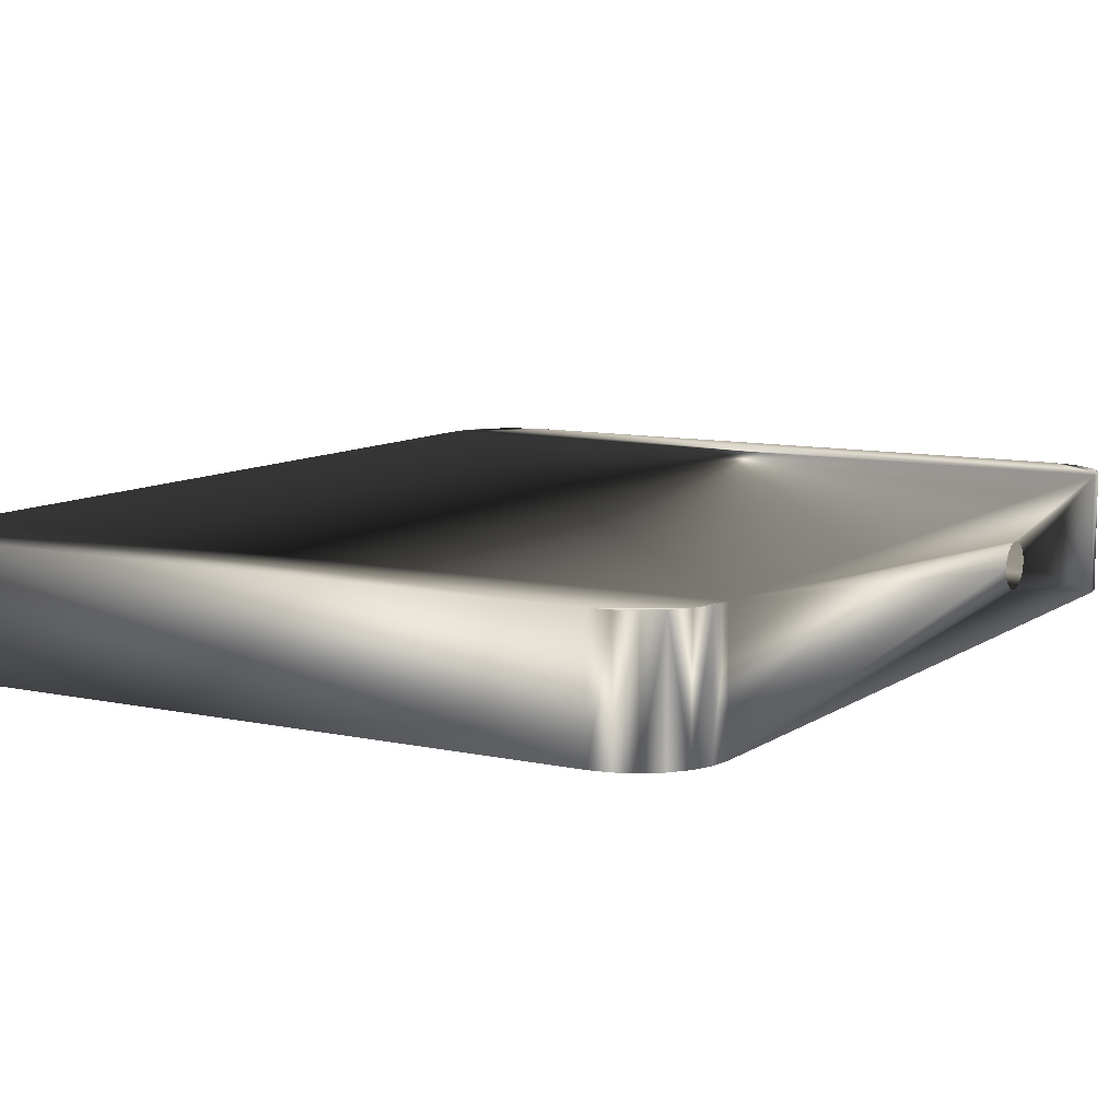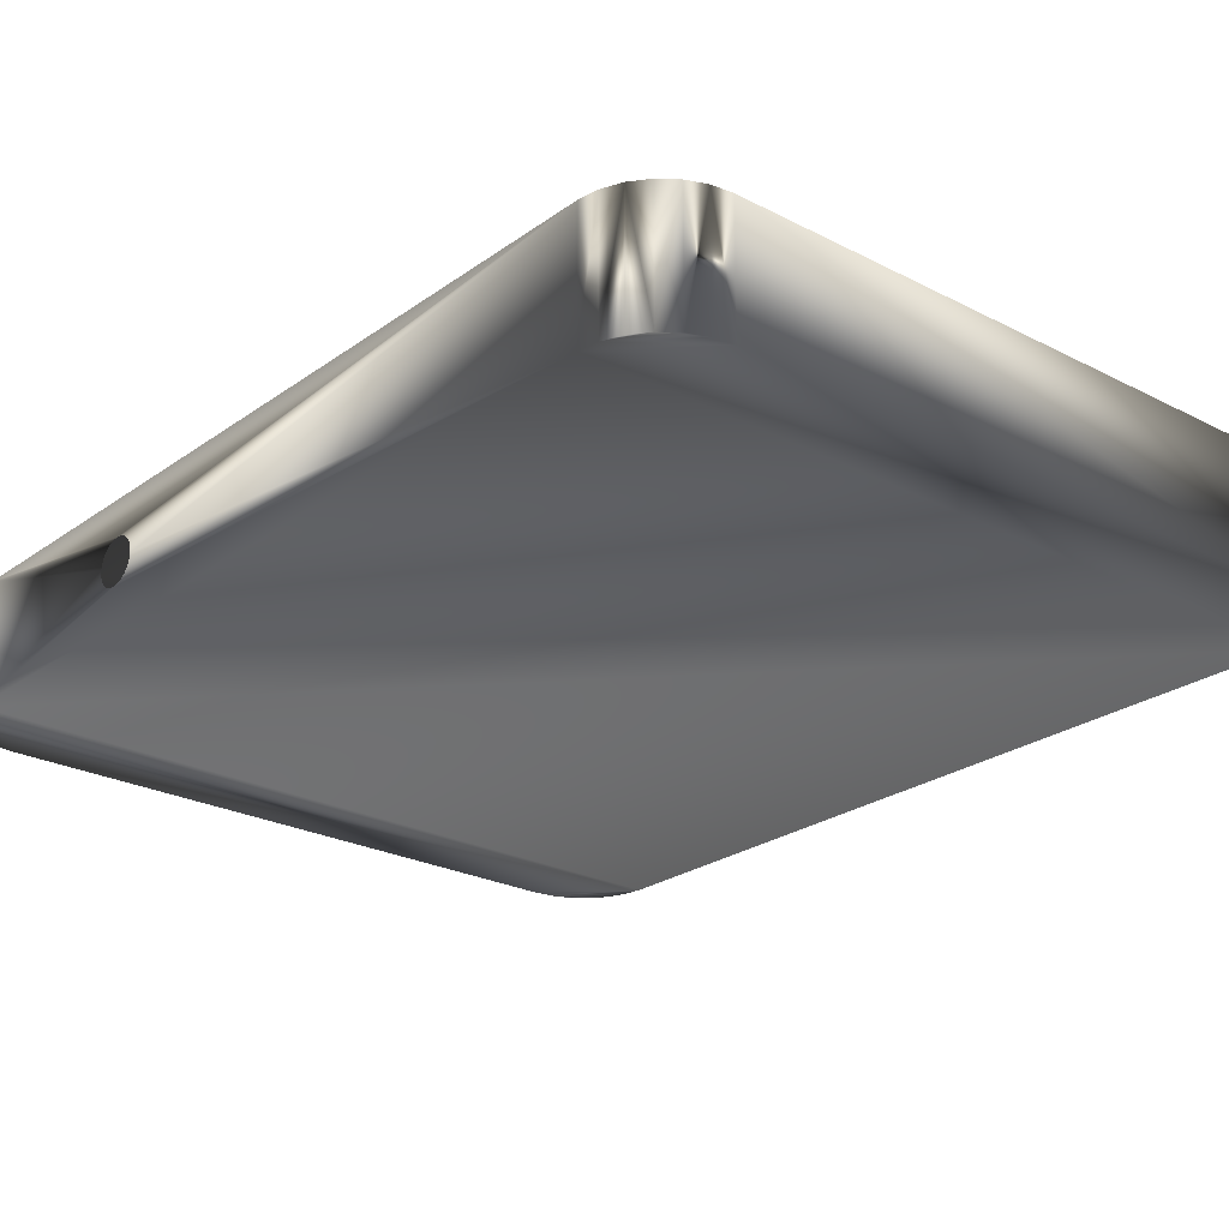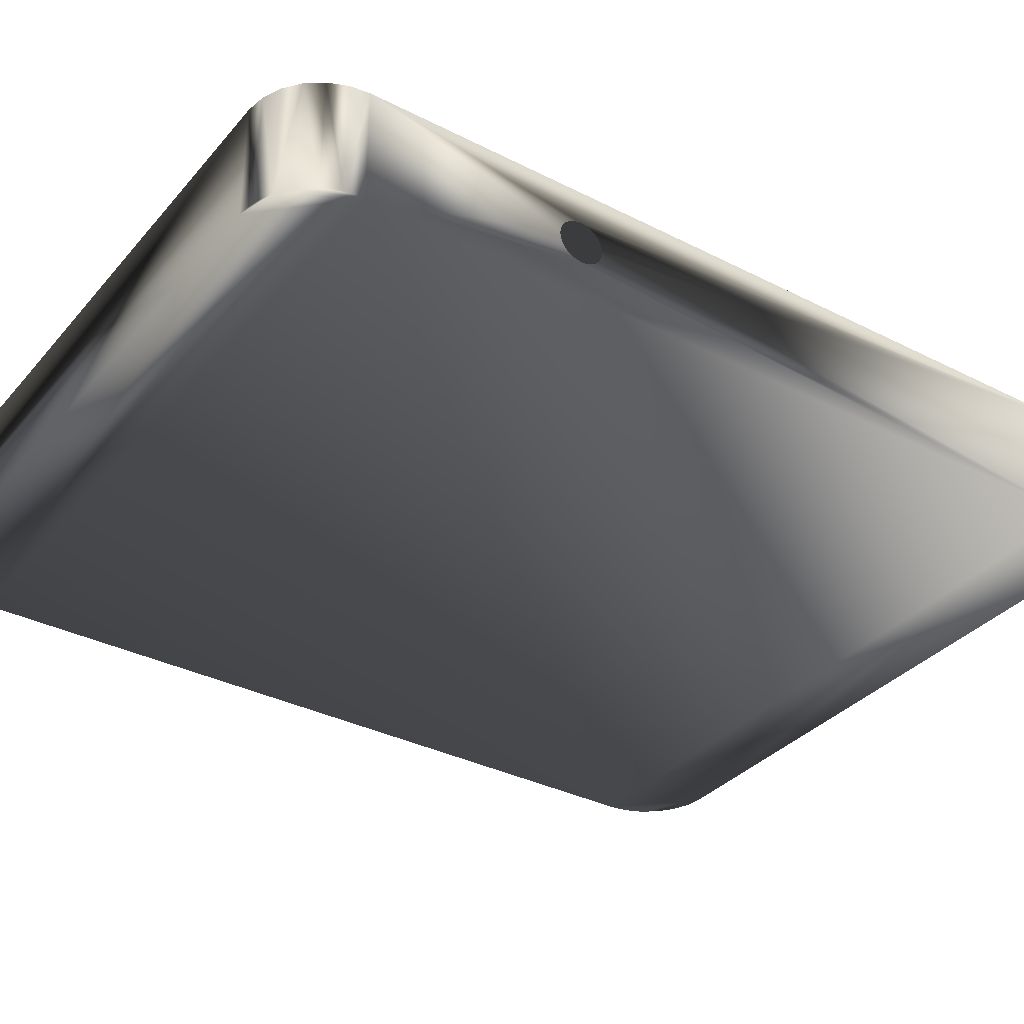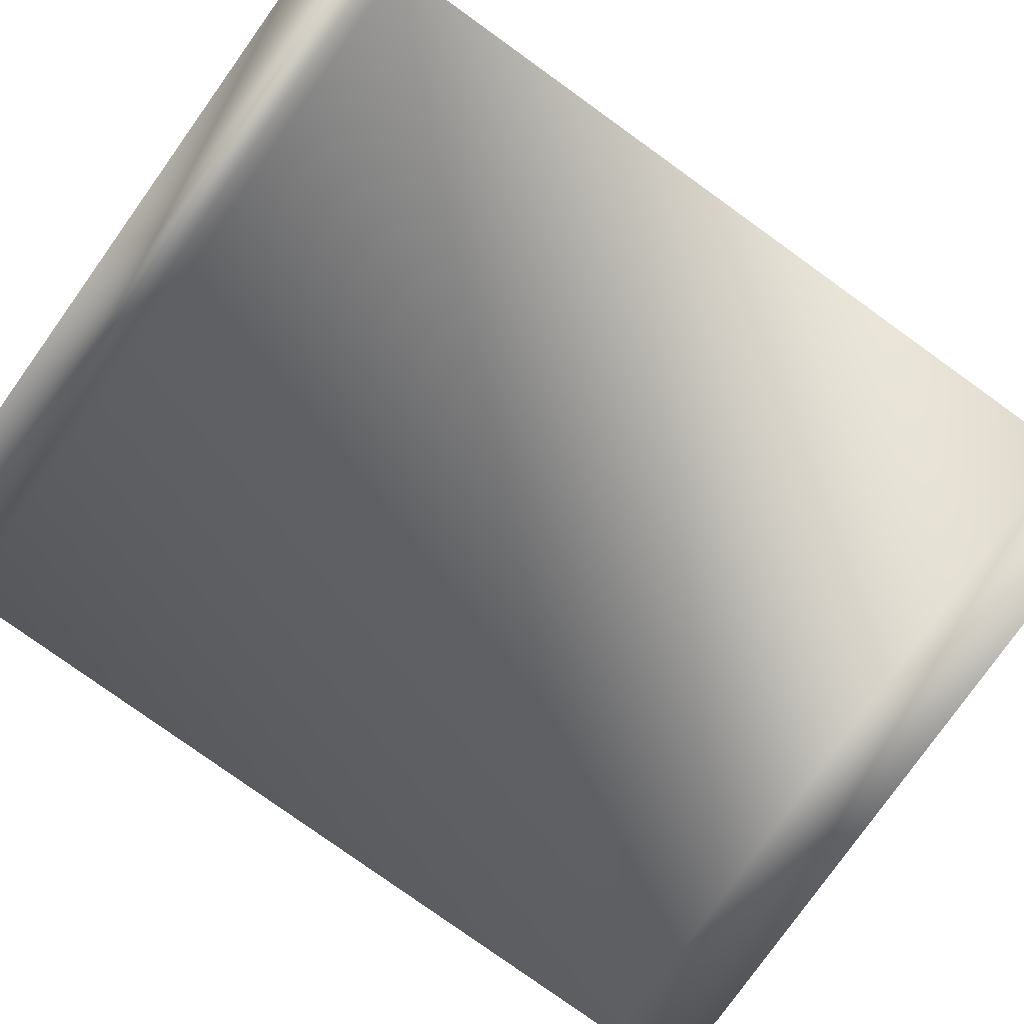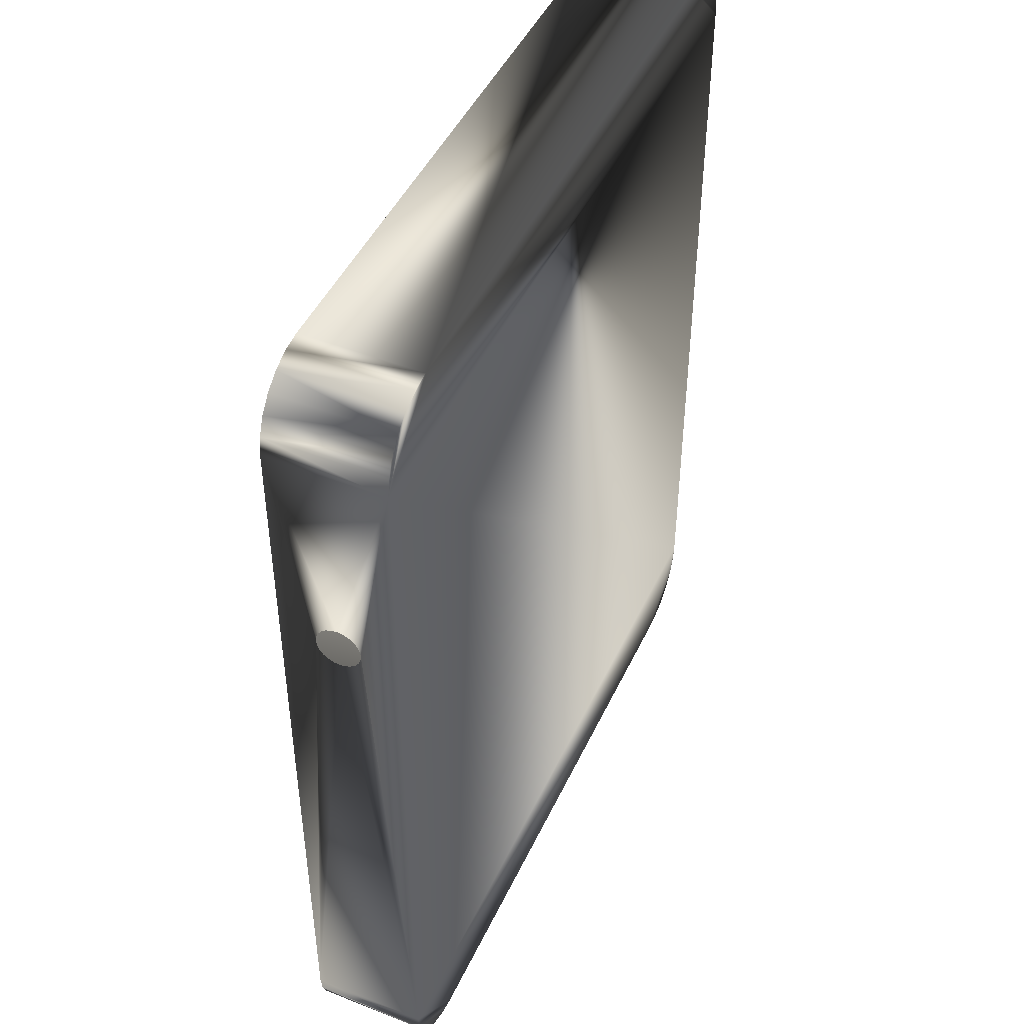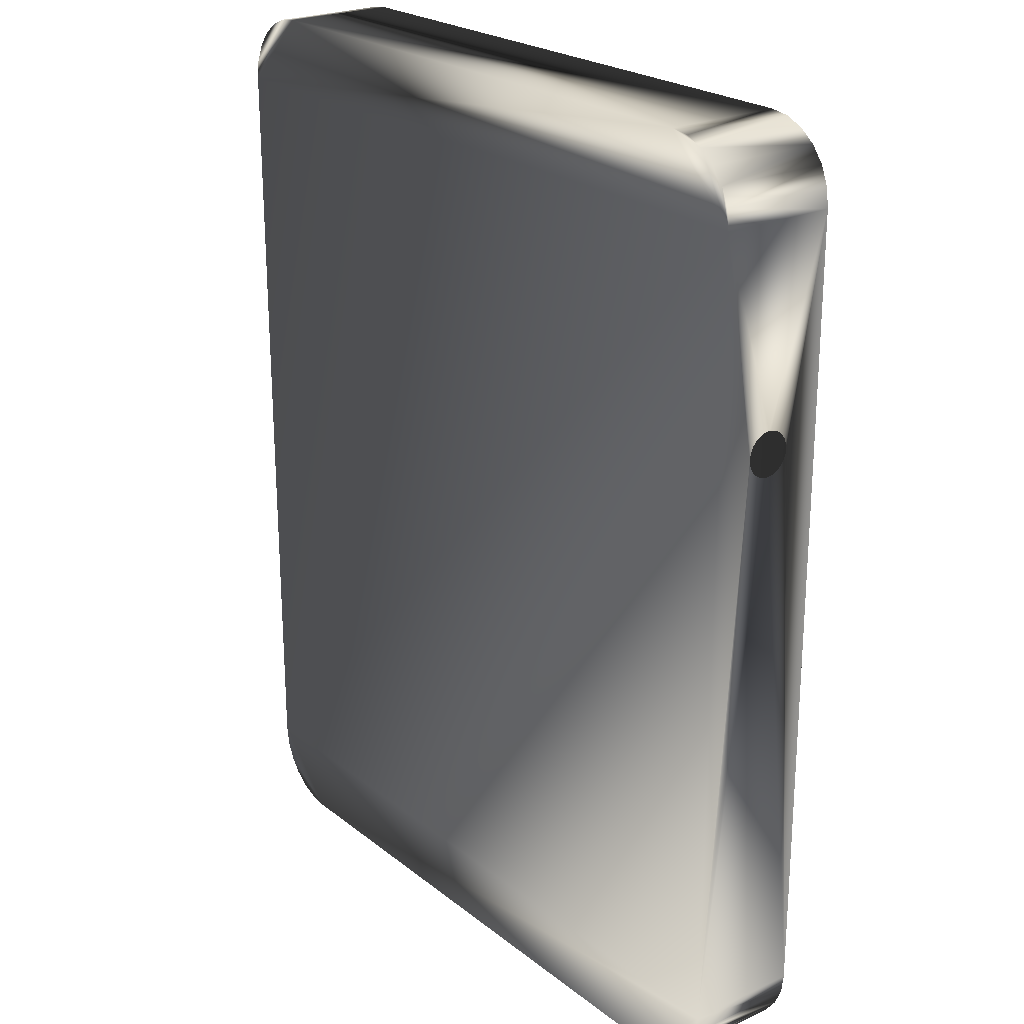
<metadata>
{"format":"obj","ext":"obj","renderer":"f3d","projection":"perspective","resolution":1024,"background":"white","views":[{"elev":9.4,"azim":-149.6,"up":"+Y"},{"elev":-24.4,"azim":139.5,"up":"+Y"},{"elev":-34.4,"azim":55.6,"up":"+Y"},{"elev":-79.9,"azim":54.4,"up":"+Y"},{"elev":46.4,"azim":114.2,"up":"+Z"},{"elev":23.3,"azim":52.3,"up":"+Z"}]}
</metadata>
<code>
o BM_SpinU
v 18.79 3.454 -27.82
v 19.85 3.454 -27.38
v 20.76 3.454 -26.68
v 21.9 3.454 -24.7
v 17.66 3.457 -27.97
v 21.46 3.454 -25.77
v 22.05 3.457 -23.57
v 17.66 3.457 -27.97
v 17.66 -3.457 -27.97
v 18.79 3.454 -27.82
v 19.85 3.454 -27.38
v 19.85 -3.454 -27.38
v 20.76 3.454 -26.68
v 20.76 -3.454 -26.68
v -17.66 3.457 -27.97
v 21.46 3.454 -25.77
v 18.79 -3.454 -27.82
v 21.9 3.454 -24.7
v 21.9 -3.454 -24.7
v 22.05 3.457 -23.57
v 21.9 3.454 -24.7
v 22.05 -3.457 -23.57
v 21.46 -3.454 -25.77
v -17.66 3.457 -27.97
v -17.66 -3.457 -27.97
v -19.85 3.454 -27.38
v -18.79 3.454 -27.82
v -22.05 3.457 -23.57
v 20.76 -3.454 -26.68
v 19.85 -3.454 -27.38
v 18.79 -3.454 -27.82
v -20.76 3.454 -26.68
v 21.9 -3.454 -24.7
v 21.9 -3.454 -24.7
v 17.66 -3.457 -27.97
v -21.46 3.454 -25.77
v 21.46 -3.454 -25.77
v -18.79 3.454 -27.82
v 22.05 -3.457 -23.57
v -18.79 3.454 -27.82
v -19.85 3.454 -27.38
v -18.79 -3.454 -27.82
v -20.76 3.454 -26.68
v -19.85 -3.454 -27.38
v -17.66 -3.457 -27.97
v -21.9 3.454 -24.7
v -18.79 -3.454 -27.82
v -21.46 3.454 -25.77
v -21.46 -3.454 -25.77
v -21.9 3.454 -24.7
v -20.76 -3.454 -26.68
v -22.05 3.457 -23.57
v -21.9 -3.454 -24.7
v -18.79 -3.454 -27.82
v -19.85 -3.454 -27.38
v -22.05 -3.457 -23.57
v -20.76 -3.454 -26.68
v -21.46 -3.454 -25.77
v -22.05 -3.457 -23.57
v -21.9 -3.454 -24.7
v 22.09 2.761e-05 9.473
v 22.05 3.457 23.51
v -22.03 2.761e-05 9.473
v 22.09 0.6589 9.649
v 22.09 0.9317 9.859
v 22.09 1.141 10.13
v 22.09 0.3411 9.518
v 22.09 1.273 10.45
v 22.09 1.318 10.79
v 22.05 -3.457 23.51
v 22.09 -0.341 9.518
v 22.09 -0.6588 9.649
v 22.09 -0.9317 9.859
v 22.09 -1.141 10.13
v 22.09 -1.273 10.45
v 22.05 3.457 23.51
v 22.09 -1.318 10.79
v -22.03 0.6589 9.649
v -22.03 0.9318 9.859
v -22.03 1.141 10.13
v -22.03 0.3411 9.518
v -22.03 1.273 10.45
v -22.03 1.318 10.79
v 22.05 -3.457 23.51
v -22.03 -0.341 9.518
v -22.03 -0.6588 9.649
v -22.03 -0.9317 9.859
v -22.03 -1.141 10.13
v -22.03 -1.273 10.45
v -22.05 3.457 23.51
v -22.03 -1.318 10.79
v -22.05 3.457 23.51
v 22.09 1.273 11.13
v 22.09 1.141 11.45
v 22.09 0.9317 11.72
v -22.05 -3.457 23.51
v 22.09 0.6589 11.93
v 22.09 0.3411 12.06
v 22.09 2.761e-05 12.11
v -22.05 -3.457 23.51
v 22.09 -1.273 11.13
v 22.09 -0.341 12.06
v 22.09 -1.141 11.45
v 22.09 -0.6588 11.93
v 22.09 -0.9317 11.72
v -22.03 1.273 11.13
v -22.03 1.141 11.45
v -22.03 0.9317 11.72
v 21.9 3.454 24.64
v 21.46 3.454 25.7
v -22.03 0.6588 11.93
v -22.03 0.341 12.06
v 20.76 3.454 26.61
v -22.03 -0 12.11
v 19.85 3.454 27.31
v 21.9 -3.454 24.64
v 21.9 3.454 24.64
v 17.66 3.457 27.9
v 21.46 3.454 25.7
v -22.03 -1.273 11.13
v -22.03 -0.341 12.06
v -22.03 -1.141 11.45
v -22.03 -0.6588 11.93
v -22.03 -0.9317 11.72
v 18.79 3.454 27.75
v 21.46 -3.454 25.7
v 20.76 3.454 26.61
v 19.85 -3.454 27.31
v 19.85 3.454 27.31
v 18.79 3.454 27.75
v 18.79 3.454 27.75
v 18.79 -3.454 27.75
v 17.66 3.457 27.9
v 20.76 -3.454 26.61
v 21.46 -3.454 25.7
v 21.9 -3.454 24.64
v -17.66 3.457 27.9
v 20.76 -3.454 26.61
v 18.79 -3.454 27.75
v -21.9 3.454 24.64
v 19.85 -3.454 27.31
v 17.66 -3.457 27.9
v -20.76 3.454 26.61
v -21.46 3.454 25.7
v 17.66 -3.457 27.9
v -18.79 3.454 27.75
v -21.9 3.454 24.64
v -19.85 3.454 27.31
v -21.9 3.454 24.64
v -21.46 3.454 25.7
v -21.9 -3.454 24.64
v -17.66 -3.457 27.9
v -17.66 3.457 27.9
v 18.79 -3.454 27.75
v -20.76 3.454 26.61
v -20.76 -3.454 26.61
v -21.9 -3.454 24.64
v -19.85 3.454 27.31
v -18.79 3.454 27.75
v -19.85 -3.454 27.31
v -21.46 -3.454 25.7
v -17.66 -3.457 27.9
v -18.79 -3.454 27.75
v -18.79 -3.454 27.75
v -21.9 -3.454 24.64
v -21.46 -3.454 25.7
v -20.76 -3.454 26.61
v -19.85 -3.454 27.31
f 3 2 1
f 1 5 4
f 4 3 1
f 4 6 3
f 7 4 5
f 10 9 8
f 12 10 11
f 14 11 13
f 15 7 5
f 16 14 13
f 10 17 9
f 19 16 18
f 12 17 10
f 14 12 11
f 22 21 20
f 16 23 14
f 25 24 8
f 19 23 16
f 25 8 9
f 15 27 26
f 7 15 28
f 31 30 29
f 26 32 15
f 22 33 21
f 35 31 34
f 32 36 15
f 31 29 34
f 29 37 34
f 25 38 24
f 36 28 15
f 34 39 35
f 42 41 40
f 44 43 41
f 45 35 39
f 36 46 28
f 25 47 38
f 43 49 48
f 42 44 41
f 49 50 48
f 44 51 43
f 53 52 50
f 43 51 49
f 55 54 45
f 45 39 56
f 57 55 45
f 49 53 50
f 58 57 45
f 53 59 52
f 56 58 45
f 56 60 58
f 22 20 61
f 62 7 28
f 52 59 63
f 65 64 20
f 66 65 20
f 64 67 20
f 68 66 20
f 67 61 20
f 68 20 69
f 39 70 56
f 61 71 22
f 71 72 22
f 72 73 22
f 73 74 22
f 75 22 74
f 20 76 69
f 22 75 77
f 79 52 78
f 80 52 79
f 78 52 81
f 82 52 80
f 81 52 63
f 82 83 52
f 84 22 77
f 85 63 59
f 59 86 85
f 59 87 86
f 59 88 87
f 59 89 88
f 90 52 83
f 59 91 89
f 28 92 62
f 76 93 69
f 76 94 93
f 76 95 94
f 59 96 91
f 76 97 95
f 76 98 97
f 76 99 98
f 100 56 70
f 77 101 84
f 102 99 84
f 101 103 84
f 104 102 84
f 103 105 84
f 105 104 84
f 76 84 99
f 83 106 90
f 106 107 90
f 107 108 90
f 110 109 62
f 108 111 90
f 90 111 112
f 113 110 62
f 112 114 90
f 115 113 62
f 76 117 116
f 118 115 62
f 119 116 117
f 62 92 118
f 96 120 91
f 96 114 121
f 96 122 120
f 96 121 123
f 96 124 122
f 96 123 124
f 118 125 115
f 76 116 84
f 127 126 119
f 127 129 128
f 119 126 116
f 130 128 129
f 114 96 90
f 133 132 131
f 127 134 126
f 70 136 135
f 137 118 92
f 127 128 134
f 135 138 70
f 130 139 128
f 92 140 137
f 138 141 70
f 133 142 132
f 140 144 143
f 141 145 70
f 140 143 146
f 96 147 90
f 146 137 140
f 100 70 145
f 143 148 146
f 151 150 149
f 133 153 152
f 141 154 145
f 133 152 142
f 150 156 155
f 96 157 147
f 156 158 155
f 160 159 158
f 159 152 153
f 151 161 150
f 150 161 156
f 145 162 100
f 156 160 158
f 160 163 159
f 159 163 152
f 165 100 164
f 167 166 165
f 162 164 100
f 164 167 165
f 164 168 167

</code>
